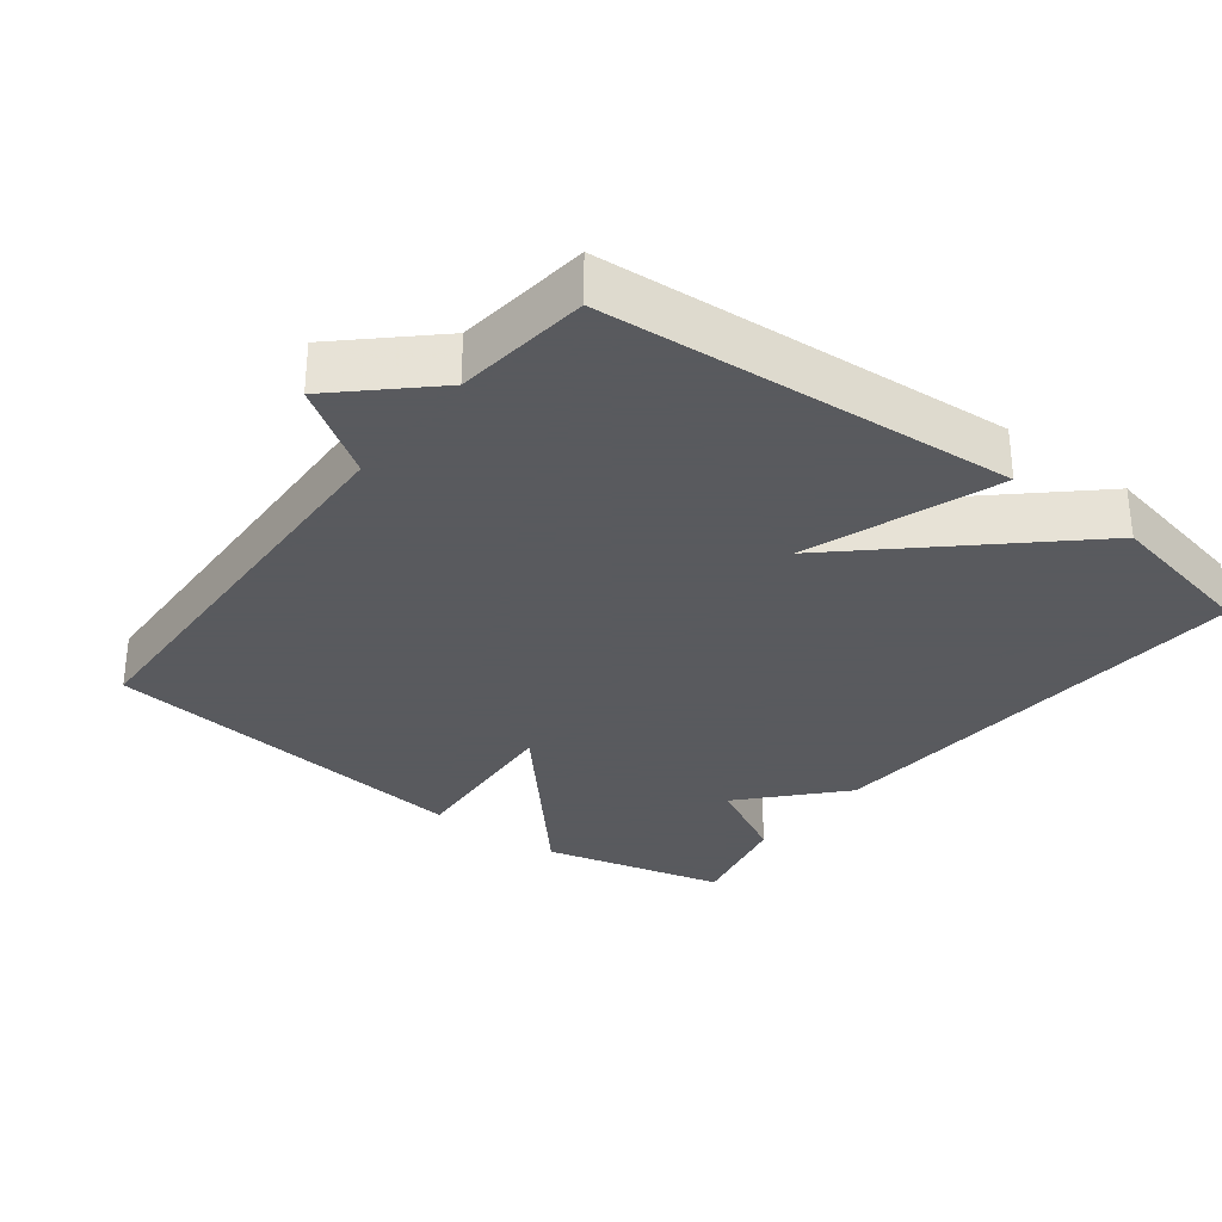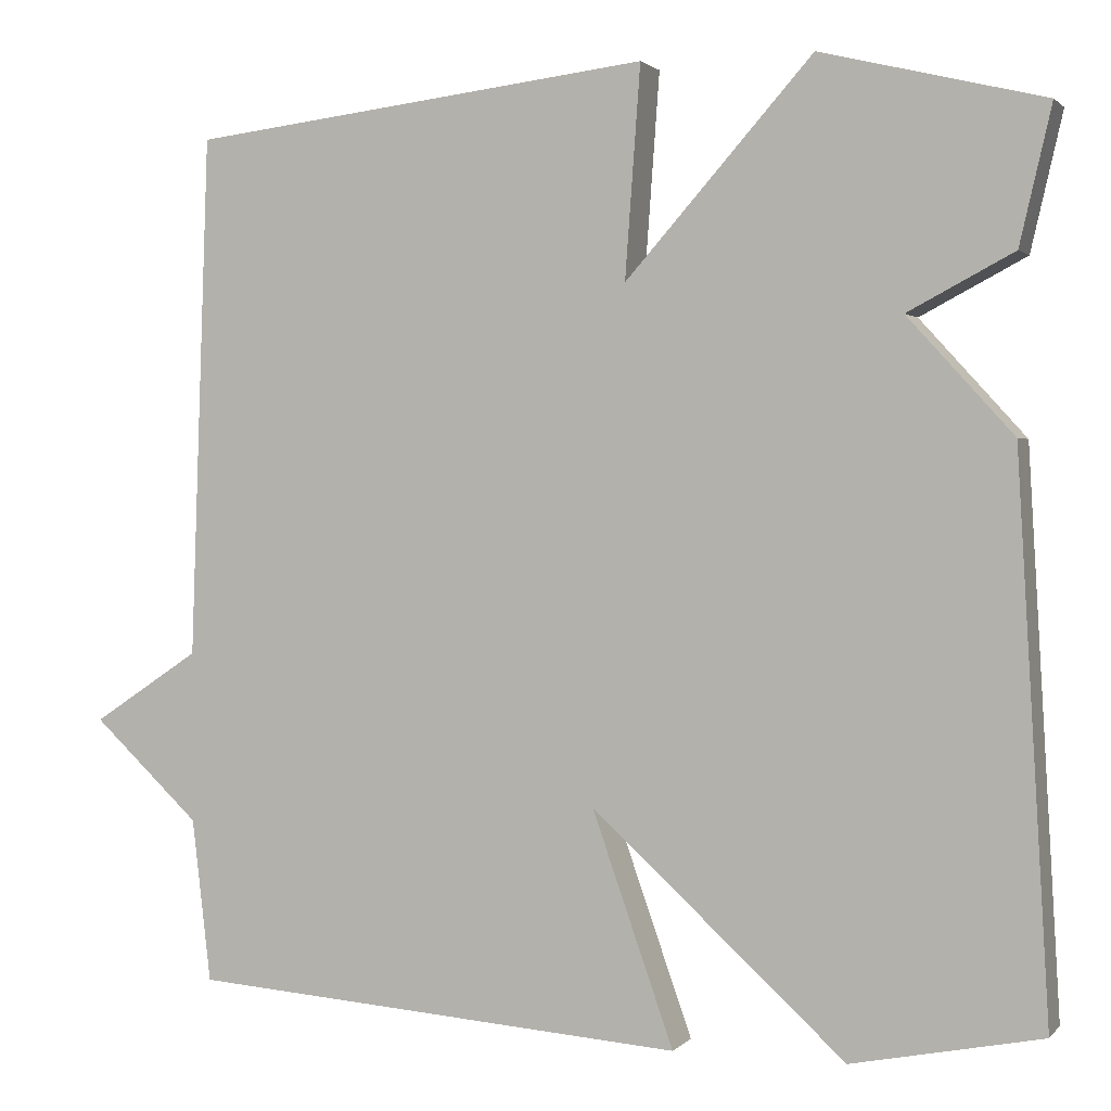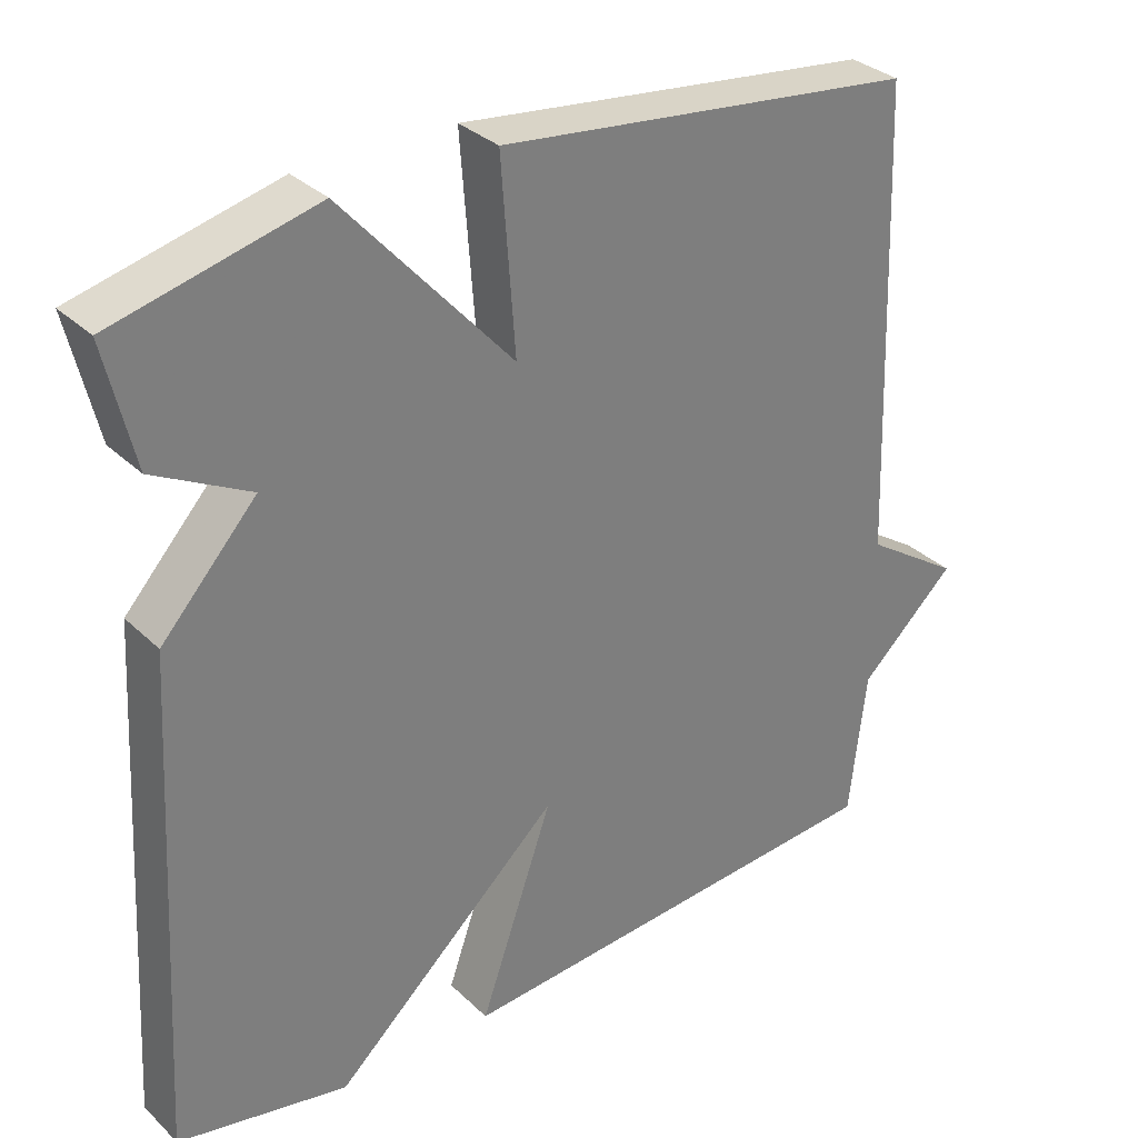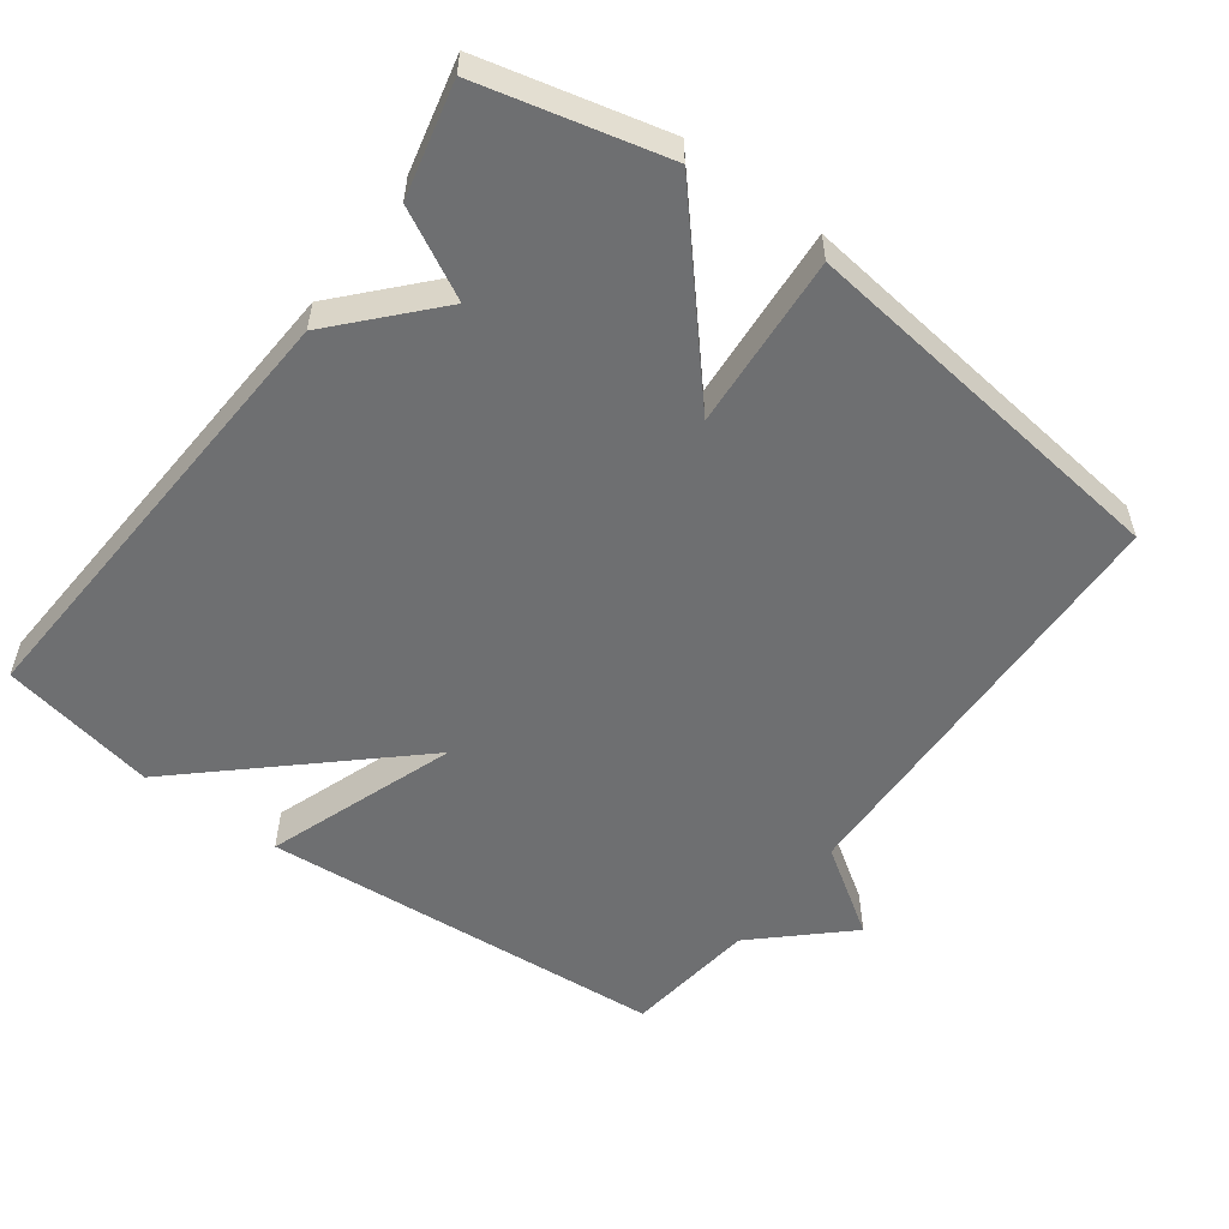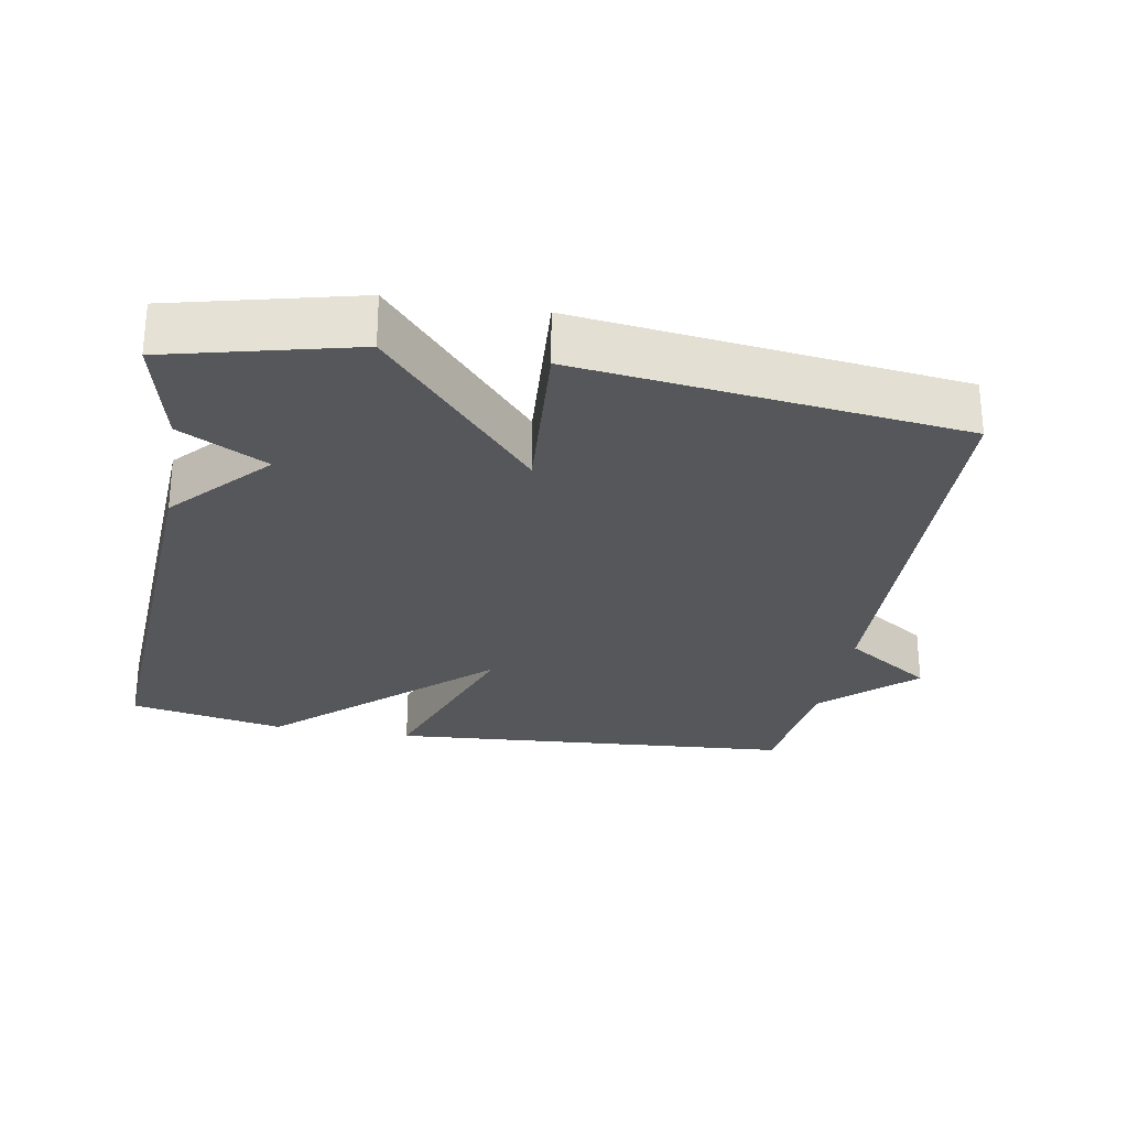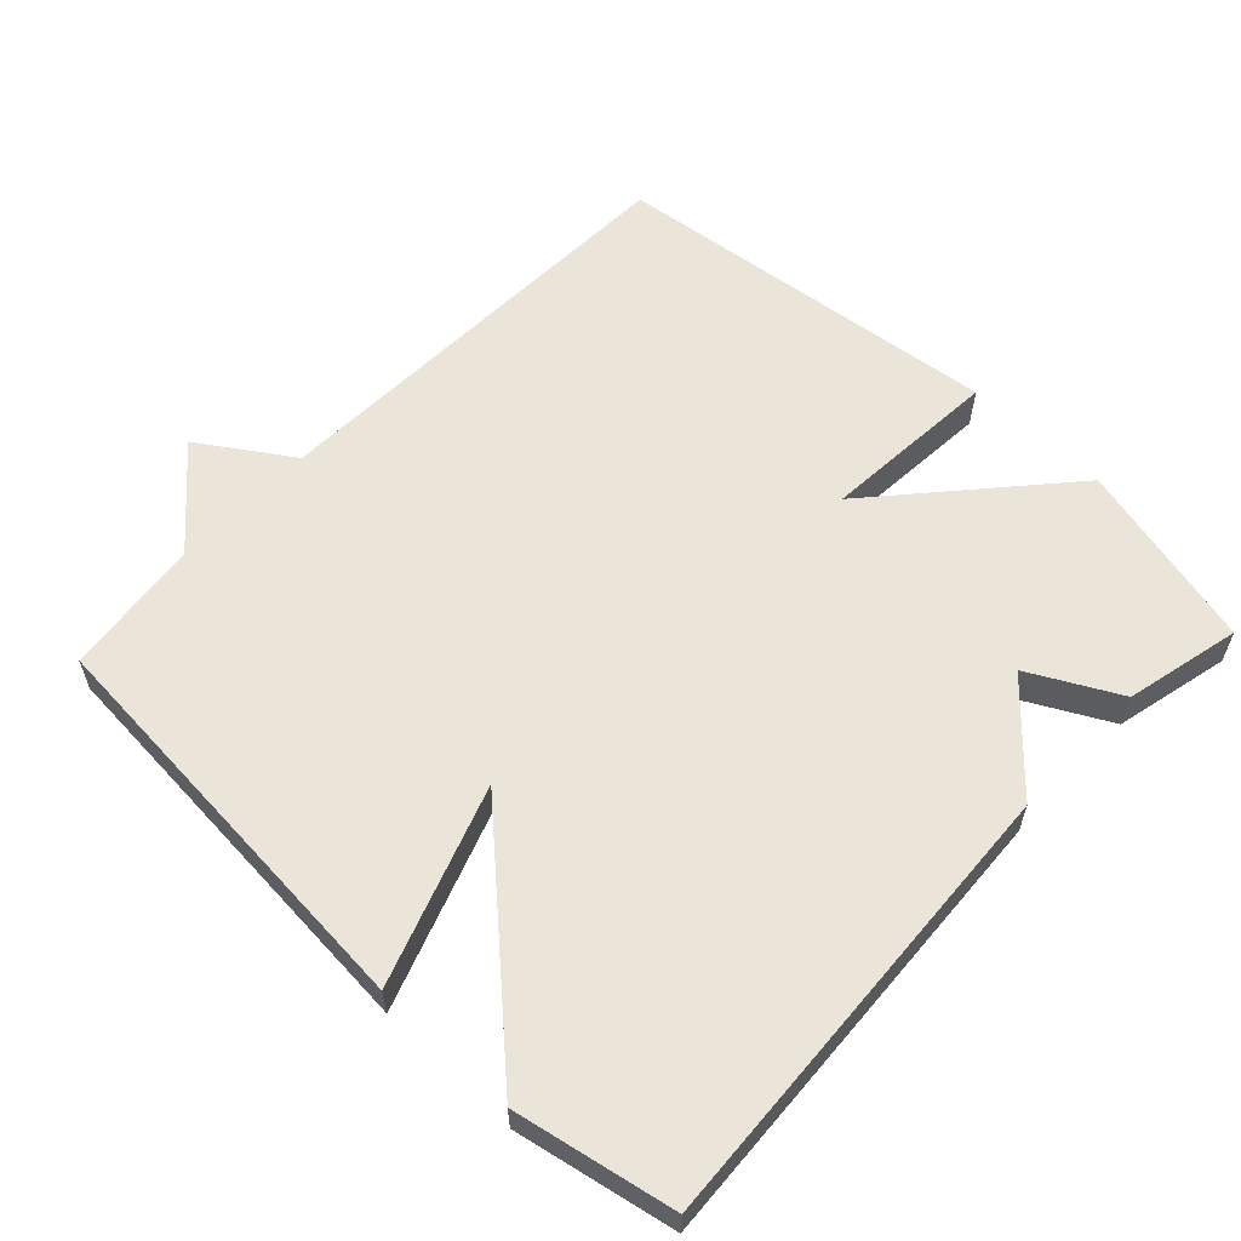
<metadata>
{"format":"obj","ext":"obj","renderer":"f3d","projection":"perspective","resolution":1024,"background":"white","views":[{"elev":-31.2,"azim":142.5,"up":"+Y"},{"elev":1.5,"azim":-160.1,"up":"+Z"},{"elev":32.3,"azim":-37.6,"up":"+Z"},{"elev":-54.6,"azim":-36.5,"up":"+Y"},{"elev":-27.4,"azim":-10.1,"up":"+Y"},{"elev":59.4,"azim":-136.6,"up":"+Y"}]}
</metadata>
<code>
v 0.5 0.07 -0.5
v -0.079 0.07 -0.544
v 0.016 0.07 -0.274
v -0.279 0.07 -0.544
v -0.5 0.07 -0.5
v -0.463 0.07 0.141
v -0.34 0.07 0.276
v -0.463 0.07 0.341
v -0.5 0.07 0.5
v -0.24 0.07 0.564
v -0.022 0.07 0.318
v -0.04 0.07 0.564
v 0.5 0.07 0.5
v 0.522 0.07 -0.11
v 0.647 0.07 -0.193
v 0.522 0.07 -0.31
v 0.5 0 -0.5
v -0.079 0 -0.544
v 0.016 0 -0.274
v -0.279 0 -0.544
v -0.5 0 -0.5
v -0.463 0 0.141
v -0.34 0 0.276
v -0.463 0 0.341
v -0.5 0 0.5
v -0.24 0 0.564
v -0.022 0 0.318
v -0.04 0 0.564
v 0.5 0 0.5
v 0.522 0 -0.11
v 0.647 0 -0.193
v 0.522 0 -0.31
f 14 15 16
f 14 16 1
f 13 14 1
f 12 13 1
f 11 12 1
f 9 10 11
f 8 9 11
f 7 8 11
f 6 7 11
f 5 6 11
f 4 5 11
f 3 4 11
f 3 11 1
f 1 2 3
f 32 31 30
f 17 32 30
f 17 30 29
f 17 29 28
f 17 28 27
f 27 26 25
f 27 25 24
f 27 24 23
f 27 23 22
f 27 22 21
f 27 21 20
f 27 20 19
f 17 27 19
f 19 18 17
f 1 17 18 2
f 2 18 19 3
f 3 19 20 4
f 4 20 21 5
f 5 21 22 6
f 6 22 23 7
f 7 23 24 8
f 8 24 25 9
f 9 25 26 10
f 10 26 27 11
f 11 27 28 12
f 12 28 29 13
f 13 29 30 14
f 14 30 31 15
f 15 31 32 16
f 16 32 17 1

</code>
